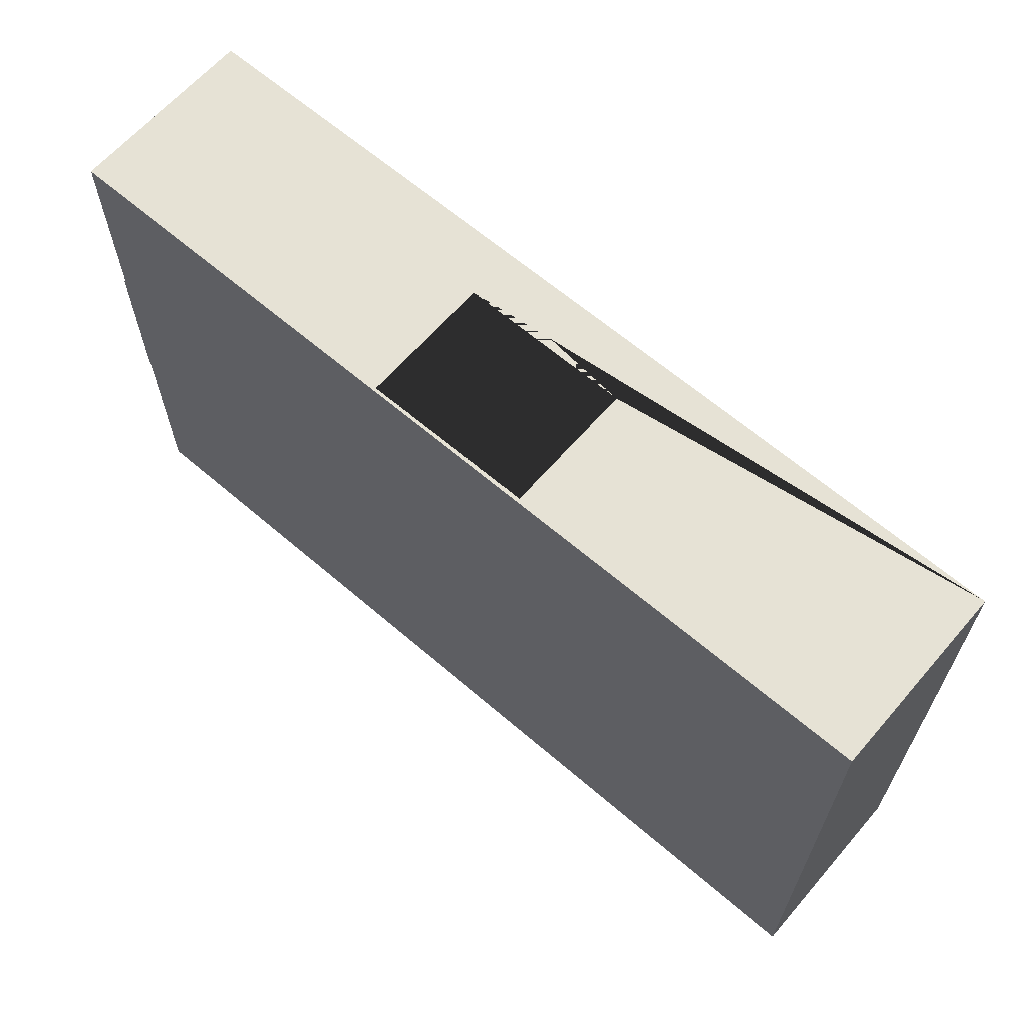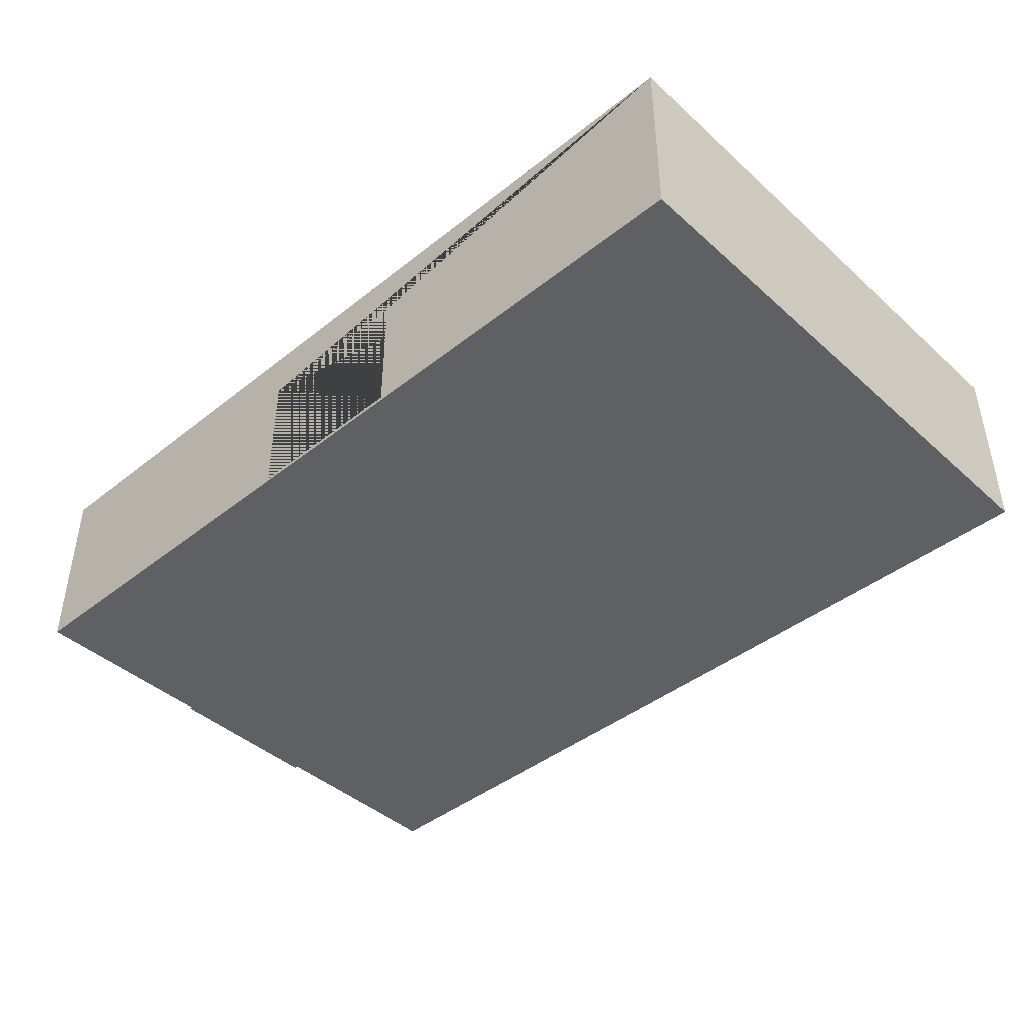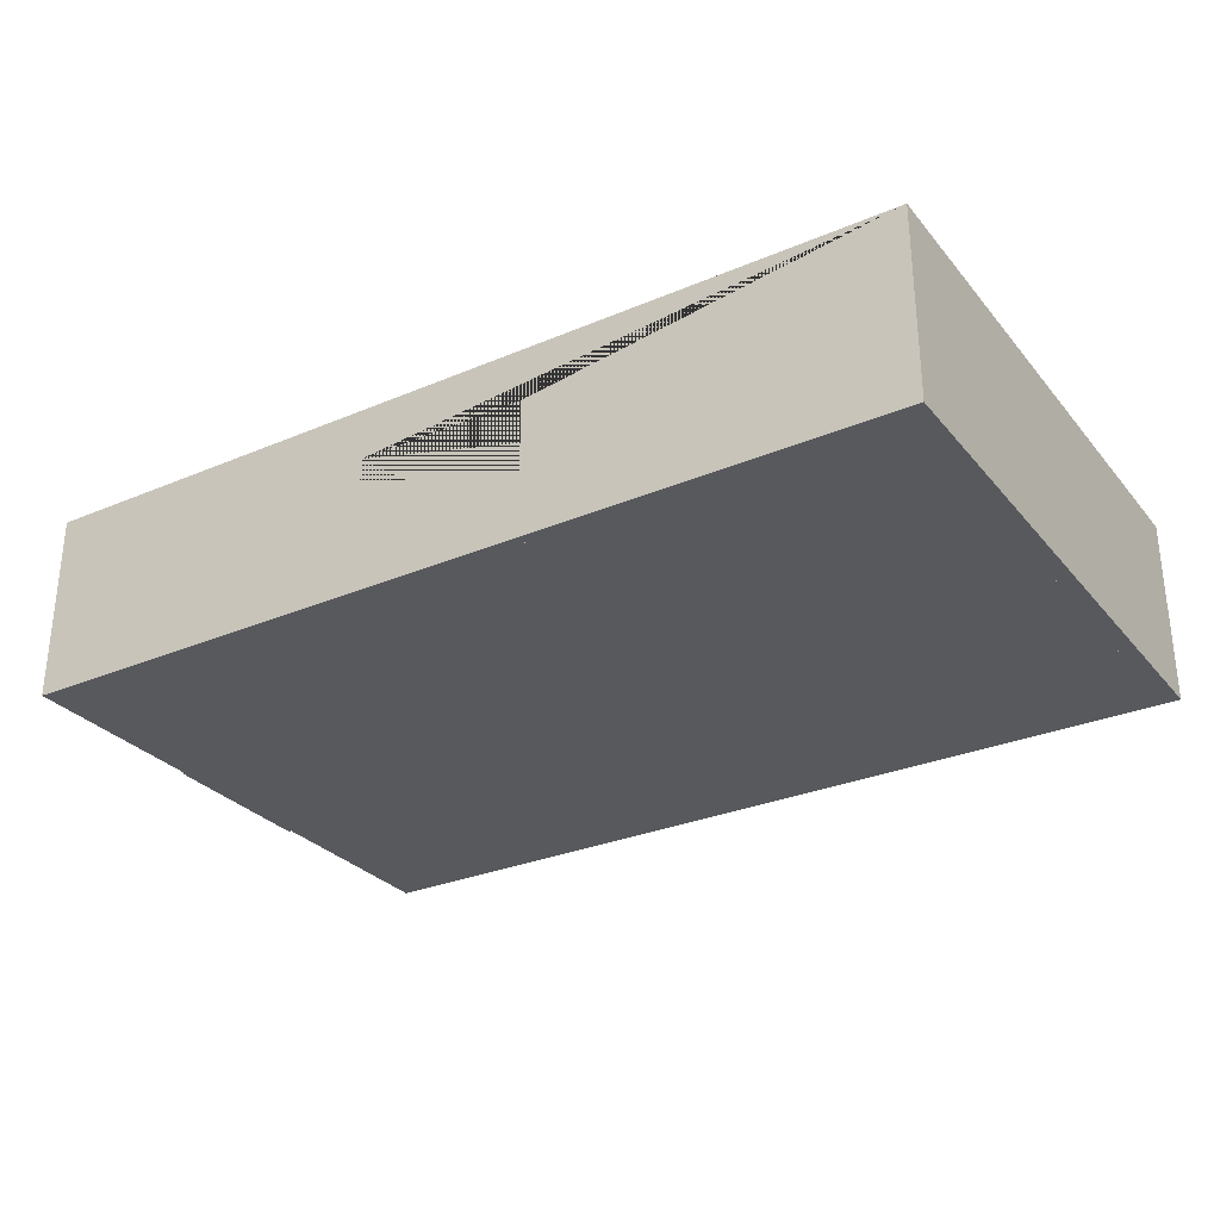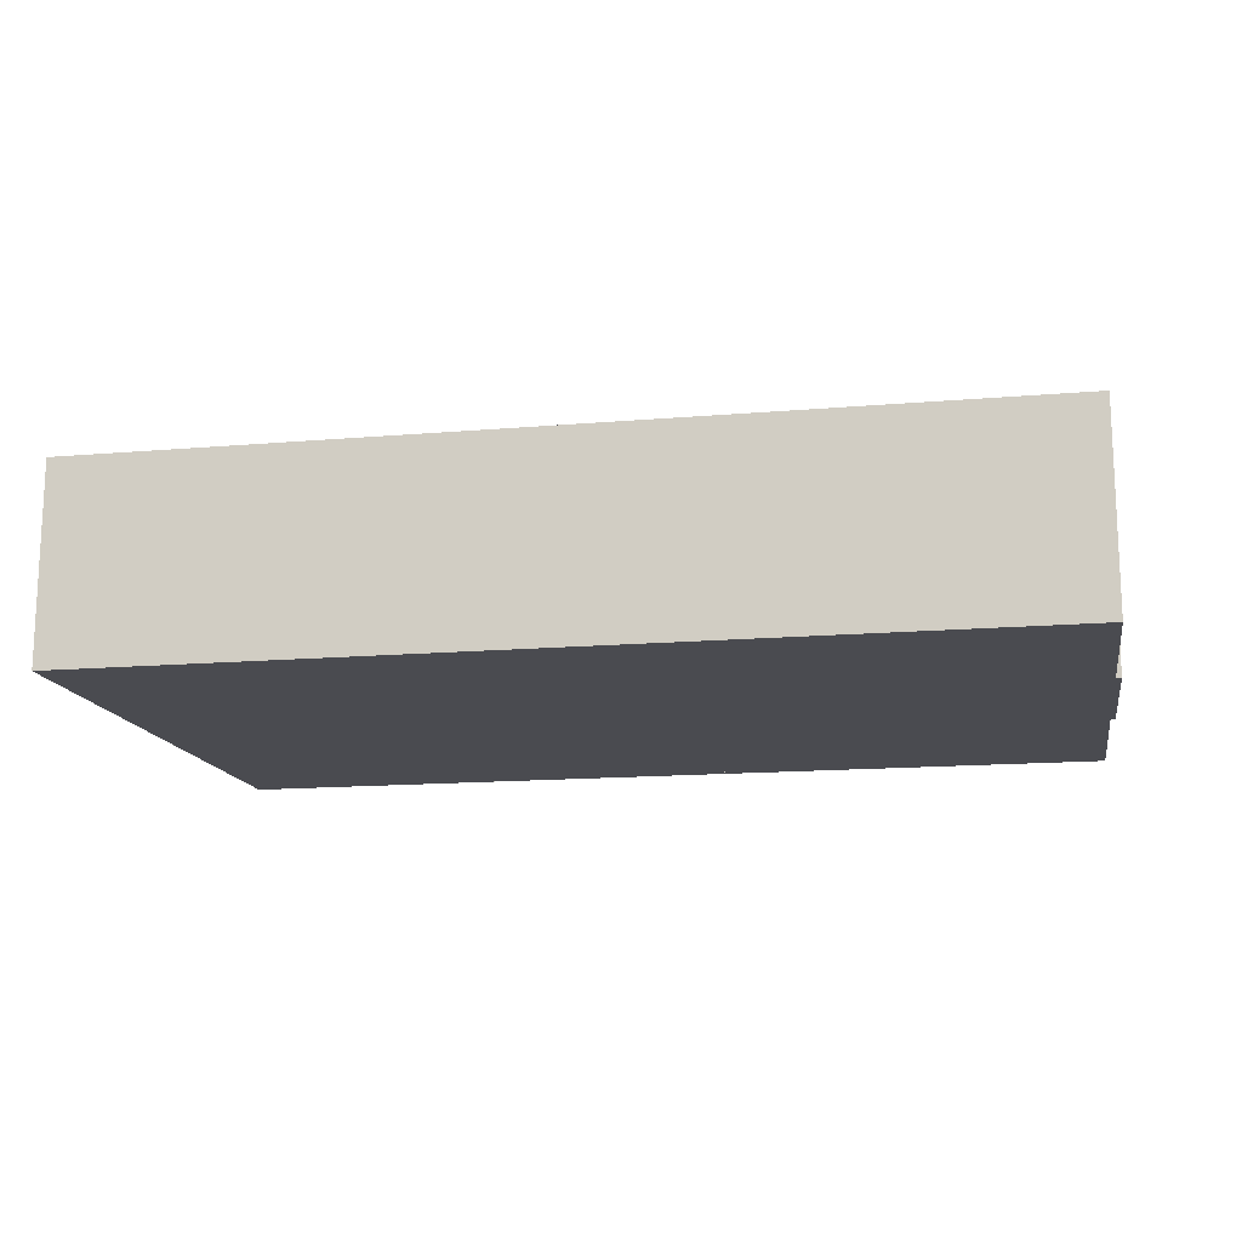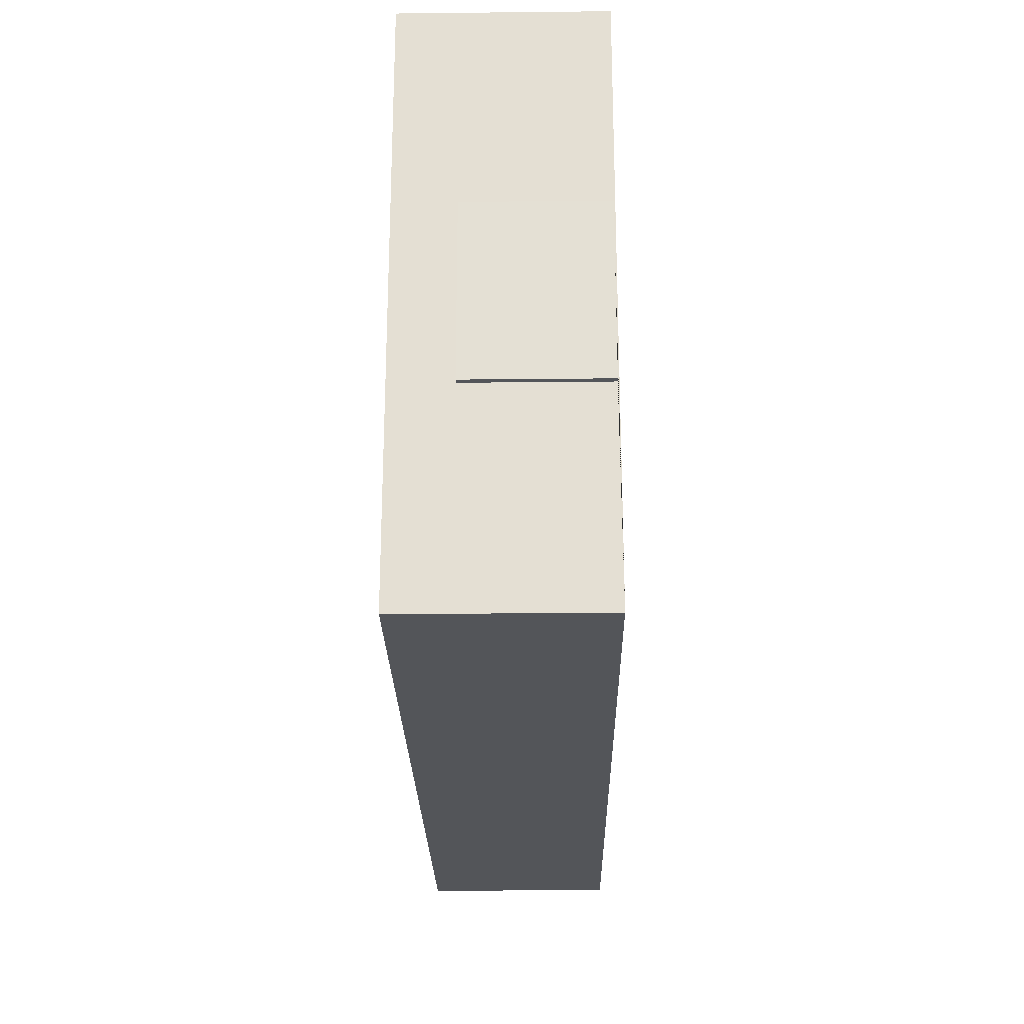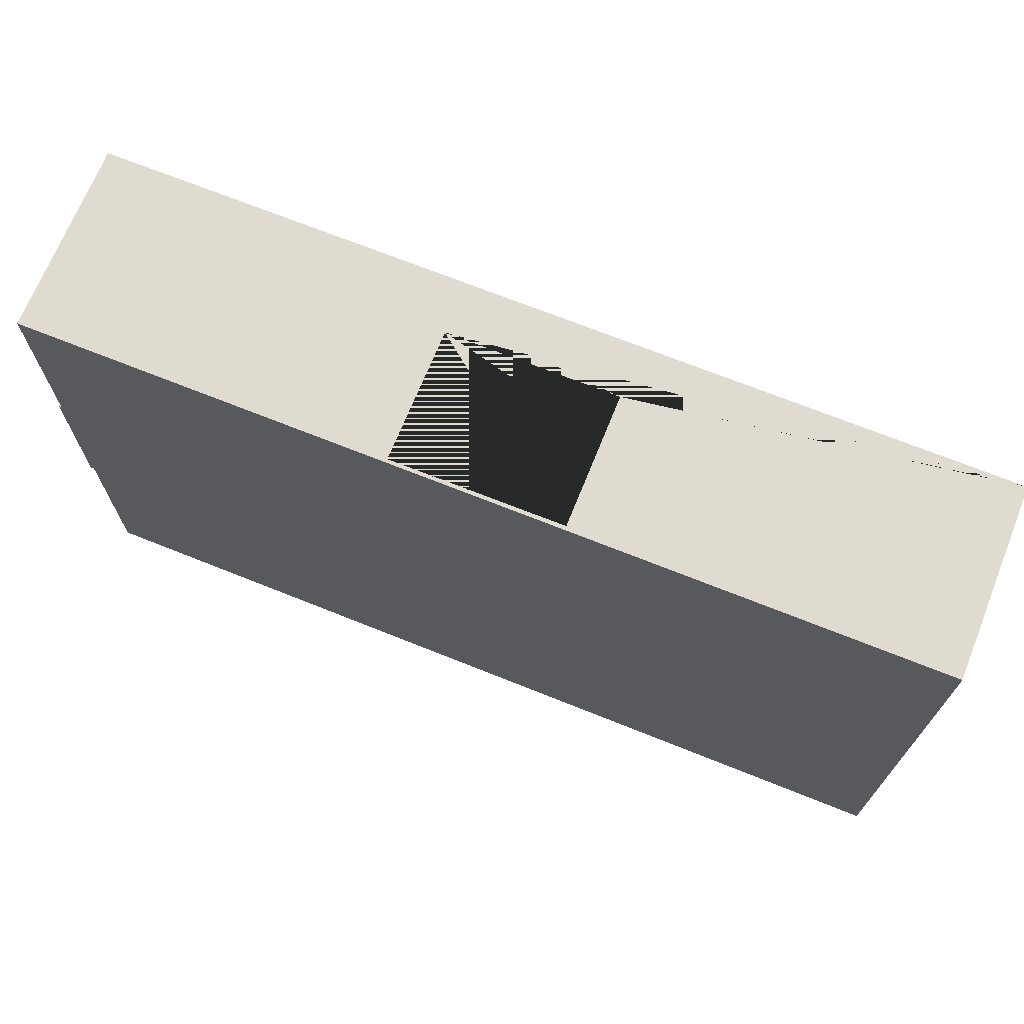
<metadata>
{"format":"obj","ext":"obj","renderer":"f3d","projection":"perspective","resolution":1024,"background":"white","views":[{"elev":63.9,"azim":40.9,"up":"+Z"},{"elev":-42.7,"azim":43.3,"up":"+Y"},{"elev":-29.6,"azim":31.9,"up":"+Y"},{"elev":-14.6,"azim":-169.5,"up":"+Y"},{"elev":-24.0,"azim":-89.0,"up":"+Z"},{"elev":69.9,"azim":21.9,"up":"+Z"}]}
</metadata>
<code>
o jorge.001_Plane.001
v -44.82 0 8.97
v -16.46 0 8.97
v -44.82 0 -8.97
v -16.46 0 -8.97
v -44.31 0 8.649
v -16.97 0 8.649
v -44.31 0 -8.649
v -16.97 0 -8.649
v -44.82 5.987 -8.97
v -44.82 5.987 8.97
v -16.46 5.987 8.97
v -16.46 5.987 -8.97
v -44.31 5.987 -8.649
v -44.31 5.987 8.649
v -16.97 5.987 8.649
v -16.97 5.987 -8.649
v -44.14 0.1309 -8.684
v -33.32 0.09421 8.97
v -27.95 0.1135 8.97
v -27.95 4.308 8.97
v -33.32 4.308 8.97
v -33.32 0.09421 8.649
v -27.95 0.1135 8.649
v -33.32 4.308 8.649
v -27.95 4.308 8.649
v -33.32 0.1078 8.97
v -27.95 0.1212 8.97
v -33.32 0.1078 8.649
v -27.95 0.1212 8.649
v -33.32 0.07821 8.97
v -27.95 0.1024 8.97
v -33.32 0.07821 8.649
v -27.95 0.1024 8.649
v -44.31 0.04732 2.68
v -44.31 0.04732 -2.649
v -44.31 4.185 2.68
v -44.31 4.185 -2.649
v -44.82 0.04732 2.682
v -44.82 0.04732 -2.647
v -44.82 4.185 2.682
v -44.82 4.185 -2.647
v -44.2 0.08532 -2.65
v -44.25 0.04732 -2.65
f 34 5 7 35
f 35 7 13 14 5 34 36 37
f 8 6 15 16
f 20 11 10 21
f 21 10 1 2 11 20 19 18
f 4 3 9 12
f 2 4 12 11
f 38 1 10 9 3 39 41 40
f 39 3 1 38
f 7 8 16 13
f 24 14 15 25
f 25 15 6 5 14 24 22 23
f 12 9 13 16
f 10 11 15 14
f 11 12 16 15
f 9 10 14 13
f 1 3 4 2
f 8 7 17
f 21 18 22 24
f 23 19 20 25
f 20 21 24 25
f 23 22 28 29
f 27 29 33 31
f 18 19 27 26
f 19 23 29 27
f 22 18 26 28
f 32 30 31 33
f 26 27 31 30
f 28 26 30 32
f 29 28 32 33
f 7 5 43 42 17
f 40 36 34 38
f 39 35 37 41
f 41 37 36 40
f 38 34 35 39
o Cube.001_Cube.003
v -44.16 4.185 2.679
v -44.16 0.04732 2.679
v -44.97 4.185 2.683
v -44.97 0.04732 2.683
v -44.18 4.185 -2.65
v -44.18 0.04732 -2.65
v -44.99 4.185 -2.646
v -44.99 0.04732 -2.646
f 44 46 47 45
f 46 50 51 47
f 50 48 49 51
f 48 44 45 49
f 46 44 48 50
f 51 49 45 47

</code>
